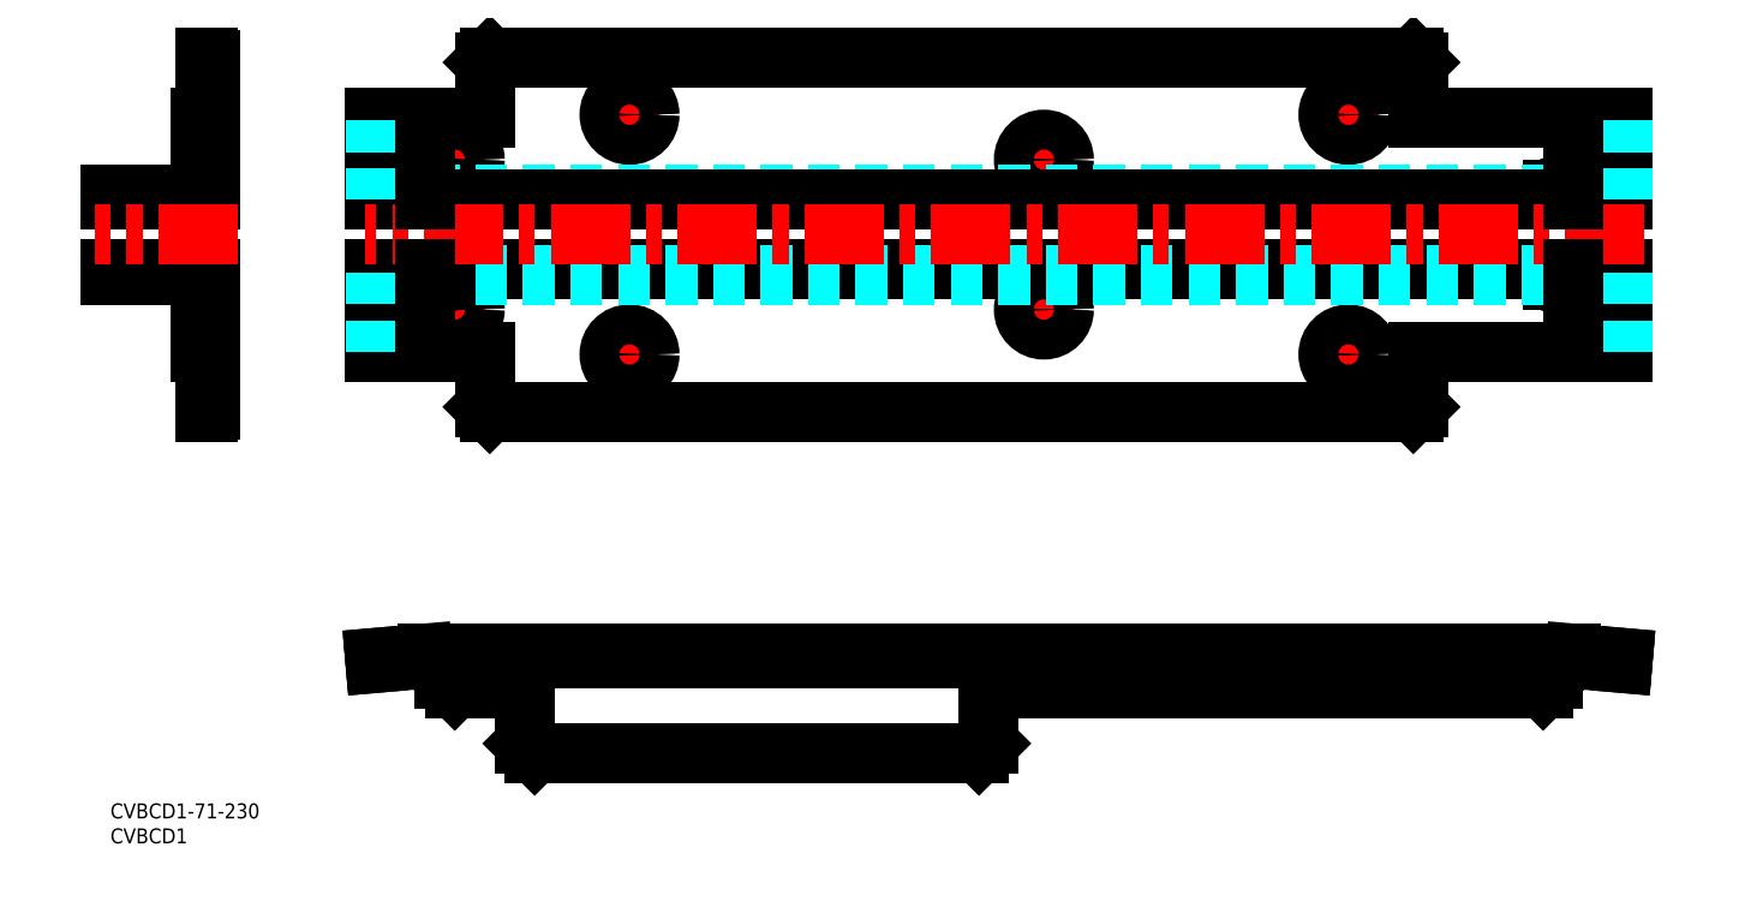
<metadata>
{"format":"dxf","ext":"dxf","renderer":"ezdxf+matplotlib","layout":"modelspace","background":"white","min_lineweight":24,"dpi":150}
</metadata>
<code>
0
SECTION
2
ENTITIES
0
LINE
8
MSM_DASHED
10
174
20
105.9
30
0
11
174
21
106.9
31
0
0
LINE
8
MSM_DASHED
10
84.98
20
105.9
30
0
11
84.98
21
106.9
31
0
0
LINE
8
MSM_DASHED
10
68.98
20
105.9
30
0
11
68.98
21
106.9
31
0
0
LINE
8
MSM_DASHED
10
82.98
20
105.9
30
0
11
82.98
21
106.9
31
0
0
LINE
8
MSM_DASHED
10
287
20
105.9
30
0
11
287
21
106.9
31
0
0
LINE
8
MSM_DASHED
10
176
20
105.9
30
0
11
176
21
106.9
31
0
0
LINE
8
MSM_CENTER
10
243.8
20
89.9
30
0
11
252.2
21
89.9
31
0
0
LINE
8
MSM_CENTER
10
248
20
85.7
30
0
11
248
21
94.1
31
0
0
LINE
8
MSM_CENTER
10
99.78
20
89.9
30
0
11
108.2
21
89.9
31
0
0
LINE
8
MSM_CENTER
10
104
20
85.7
30
0
11
104
21
94.1
31
0
0
LINE
8
MSM_CENTER
10
182.8
20
98.9
30
0
11
191.2
21
98.9
31
0
0
LINE
8
MSM_CENTER
10
187
20
94.7
30
0
11
187
21
103.1
31
0
0
LINE
8
MSM_CENTER
10
64.78
20
98.9
30
0
11
73.18
21
98.9
31
0
0
LINE
8
MSM_CENTER
10
68.98
20
94.7
30
0
11
68.98
21
103.1
31
0
0
LINE
8
MSM_CENTER
10
64.93
20
104.9
30
0
11
67.03
21
104.9
31
0
0
LINE
8
MSM_CENTER
10
65.98
20
103.8
30
0
11
65.98
21
106
31
0
0
LINE
8
MSM_CENTER
10
288.9
20
104.9
30
0
11
291
21
104.9
31
0
0
LINE
8
MSM_CENTER
10
290
20
103.8
30
0
11
290
21
106
31
0
0
LINE
8
MSM_CONTINUOUS
10
53.02
20
90.4
30
0
11
53.02
21
106.9
31
0
0
LINE
8
MSM_CONTINUOUS
10
302.9
20
90.4
30
0
11
302.9
21
106.9
31
0
0
LINE
8
MSM_CONTINUOUS
10
289
20
104.9
30
0
11
289
21
106.9
31
0
0
LINE
8
MSM_CONTINUOUS
10
66.98
20
104.9
30
0
11
66.98
21
106.9
31
0
0
LINE
8
MSM_CONTINUOUS
10
66.98
20
106.9
30
0
11
289
21
106.9
31
0
0
CIRCLE
8
MSM_CONTINUOUS
10
68.98
20
98.9
30
0
40
3
0
CIRCLE
8
MSM_CONTINUOUS
10
187
20
98.9
30
0
40
3
0
CIRCLE
8
MSM_CONTINUOUS
10
104
20
89.9
30
0
40
3
0
CIRCLE
8
MSM_CONTINUOUS
10
248
20
89.9
30
0
40
3
0
CIRCLE
8
MSM_CONTINUOUS
10
248
20
89.9
30
0
40
4
0
CIRCLE
8
MSM_CONTINUOUS
10
104
20
89.9
30
0
40
4
0
CIRCLE
8
MSM_CONTINUOUS
10
187
20
98.9
30
0
40
4
0
CIRCLE
8
MSM_CONTINUOUS
10
68.98
20
98.9
30
0
40
4
0
LINE
8
MSM_CONTINUOUS
10
75.98
20
78.4
30
0
11
74.98
21
79.4
31
0
0
LINE
8
MSM_CONTINUOUS
10
262
20
79.4
30
0
11
261
21
78.4
31
0
0
LINE
8
MSM_CONTINUOUS
10
262
20
90.4
30
0
11
262
21
79.4
31
0
0
LINE
8
MSM_CONTINUOUS
10
302.9
20
90.4
30
0
11
262
21
90.4
31
0
0
LINE
8
MSM_CONTINUOUS
10
302.9
20
106.9
30
0
11
291
21
106.9
31
0
0
LINE
8
MSM_CONTINUOUS
10
291
20
104.9
30
0
11
291
21
106.9
31
0
0
ARC
8
MSM_CONTINUOUS
10
290
20
104.9
30
0
40
1
50
180
51
0
0
LINE
8
MSM_DASHED
10
289
20
105.9
30
0
11
66.98
21
105.9
31
0
0
ARC
8
MSM_CONTINUOUS
10
65.98
20
104.9
30
0
40
1
50
180
51
0
0
LINE
8
MSM_CONTINUOUS
10
64.98
20
106.9
30
0
11
64.98
21
104.9
31
0
0
LINE
8
MSM_CONTINUOUS
10
64.98
20
106.9
30
0
11
53.02
21
106.9
31
0
0
LINE
8
MSM_CONTINUOUS
10
74.98
20
90.4
30
0
11
53.02
21
90.4
31
0
0
LINE
8
MSM_CONTINUOUS
10
74.98
20
79.4
30
0
11
74.98
21
90.4
31
0
0
LINE
8
MSM_CONTINUOUS
10
261
20
78.4
30
0
11
75.98
21
78.4
31
0
0
LINE
8
MSM_DASHED
10
174
20
121.9
30
0
11
174
21
120.9
31
0
0
LINE
8
MSM_DASHED
10
84.98
20
121.9
30
0
11
84.98
21
120.9
31
0
0
LINE
8
MSM_DASHED
10
176
20
121.9
30
0
11
176
21
120.9
31
0
0
LINE
8
MSM_DASHED
10
287
20
121.9
30
0
11
287
21
120.9
31
0
0
LINE
8
MSM_DASHED
10
68.98
20
121.9
30
0
11
68.98
21
120.9
31
0
0
LINE
8
MSM_DASHED
10
82.98
20
121.9
30
0
11
82.98
21
120.9
31
0
0
LINE
8
MSM_CENTER
10
243.8
20
137.9
30
0
11
252.2
21
137.9
31
0
0
LINE
8
MSM_CENTER
10
248
20
133.7
30
0
11
248
21
142.1
31
0
0
LINE
8
MSM_CENTER
10
99.78
20
137.9
30
0
11
108.2
21
137.9
31
0
0
LINE
8
MSM_CENTER
10
104
20
133.7
30
0
11
104
21
142.1
31
0
0
LINE
8
MSM_CENTER
10
182.8
20
128.9
30
0
11
191.2
21
128.9
31
0
0
LINE
8
MSM_CENTER
10
187
20
124.7
30
0
11
187
21
133.1
31
0
0
LINE
8
MSM_CENTER
10
64.78
20
128.9
30
0
11
73.18
21
128.9
31
0
0
LINE
8
MSM_CENTER
10
68.98
20
124.7
30
0
11
68.98
21
133.1
31
0
0
LINE
8
MSM_CENTER
10
288.9
20
122.9
30
0
11
291
21
122.9
31
0
0
LINE
8
MSM_CENTER
10
290
20
121.8
30
0
11
290
21
124
31
0
0
LINE
8
MSM_CENTER
10
64.93
20
122.9
30
0
11
67.03
21
122.9
31
0
0
LINE
8
MSM_CENTER
10
65.98
20
121.8
30
0
11
65.98
21
124
31
0
0
LINE
8
MSM_CONTINUOUS
10
53.02
20
137.4
30
0
11
53.02
21
120.9
31
0
0
LINE
8
MSM_CONTINUOUS
10
302.9
20
137.4
30
0
11
302.9
21
120.9
31
0
0
LINE
8
MSM_CONTINUOUS
10
75.98
20
149.4
30
0
11
74.98
21
148.4
31
0
0
LINE
8
MSM_CONTINUOUS
10
262
20
148.4
30
0
11
261
21
149.4
31
0
0
LINE
8
MSM_CONTINUOUS
10
261
20
149.4
30
0
11
75.98
21
149.4
31
0
0
CIRCLE
8
MSM_CONTINUOUS
10
104
20
137.9
30
0
40
3
0
CIRCLE
8
MSM_CONTINUOUS
10
248
20
137.9
30
0
40
3
0
CIRCLE
8
MSM_CONTINUOUS
10
187
20
128.9
30
0
40
3
0
CIRCLE
8
MSM_CONTINUOUS
10
68.98
20
128.9
30
0
40
3
0
LINE
8
MSM_CONTINUOUS
10
66.98
20
120.9
30
0
11
66.98
21
122.9
31
0
0
LINE
8
MSM_CONTINUOUS
10
289
20
122.9
30
0
11
289
21
120.9
31
0
0
LINE
8
MSM_CONTINUOUS
10
64.98
20
120.9
30
0
11
53.02
21
120.9
31
0
0
LINE
8
MSM_CONTINUOUS
10
64.98
20
122.9
30
0
11
64.98
21
120.9
31
0
0
CIRCLE
8
MSM_CONTINUOUS
10
248
20
137.9
30
0
40
4
0
CIRCLE
8
MSM_CONTINUOUS
10
104
20
137.9
30
0
40
4
0
CIRCLE
8
MSM_CONTINUOUS
10
187
20
128.9
30
0
40
4
0
CIRCLE
8
MSM_CONTINUOUS
10
68.98
20
128.9
30
0
40
4
0
LINE
8
MSM_CONTINUOUS
10
74.98
20
137.4
30
0
11
74.98
21
148.4
31
0
0
LINE
8
MSM_CONTINUOUS
10
53.02
20
137.4
30
0
11
74.98
21
137.4
31
0
0
ARC
8
MSM_CONTINUOUS
10
65.98
20
122.9
30
0
40
1
50
0
51
180
0
ARC
8
MSM_CONTINUOUS
10
290
20
122.9
30
0
40
1
50
0
51
180
0
LINE
8
MSM_CONTINUOUS
10
291
20
120.9
30
0
11
291
21
122.9
31
0
0
LINE
8
MSM_CONTINUOUS
10
302.9
20
120.9
30
0
11
291
21
120.9
31
0
0
LINE
8
MSM_CONTINUOUS
10
262
20
137.4
30
0
11
302.9
21
137.4
31
0
0
LINE
8
MSM_CONTINUOUS
10
262
20
148.4
30
0
11
262
21
137.4
31
0
0
LINE
8
MSM_DASHED
10
289
20
121.9
30
0
11
66.98
21
121.9
31
0
0
LINE
8
MSM_CONTINUOUS
10
66.98
20
120.9
30
0
11
289
21
120.9
31
0
0
LINE
8
MSM_DASHED
10
64.98
20
30
30
0
11
64.98
21
29
31
0
0
LINE
8
MSM_DASHED
10
66.98
20
30
30
0
11
66.98
21
29
31
0
0
LINE
8
MSM_DASHED
10
289
20
30
30
0
11
289
21
29
31
0
0
LINE
8
MSM_DASHED
10
291
20
30
30
0
11
291
21
29
31
0
0
LINE
8
MSM_DASHED
10
190
20
29
30
0
11
191
21
30
31
0
0
LINE
8
MSM_DASHED
10
183
20
30
30
0
11
184
21
29
31
0
0
LINE
8
MSM_DASHED
10
71.98
20
29
30
0
11
72.98
21
30
31
0
0
LINE
8
MSM_DASHED
10
64.98
20
30
30
0
11
65.98
21
29
31
0
0
LINE
8
MSM_DASHED
10
107
20
29
30
0
11
108
21
30
31
0
0
LINE
8
MSM_DASHED
10
99.98
20
30
30
0
11
101
21
29
31
0
0
LINE
8
MSM_DASHED
10
251
20
29
30
0
11
252
21
30
31
0
0
LINE
8
MSM_DASHED
10
244
20
30
30
0
11
245
21
29
31
0
0
LINE
8
MSM_CONTINUOUS
10
289
20
25
30
0
11
289
21
29
31
0
0
LINE
8
MSM_CONTINUOUS
10
66.98
20
29
30
0
11
66.98
21
25
31
0
0
LINE
8
MSM_CONTINUOUS
10
84.98
20
10
30
0
11
174
21
10
31
0
0
LINE
8
MSM_CONTINUOUS
10
66.98
20
25
30
0
11
68.98
21
23
31
0
0
LINE
8
MSM_CONTINUOUS
10
174
20
10
30
0
11
176
21
12
31
0
0
LINE
8
MSM_CONTINUOUS
10
82.98
20
12
30
0
11
84.98
21
10
31
0
0
LINE
8
MSM_CONTINUOUS
10
176
20
23
30
0
11
287
21
23
31
0
0
LINE
8
MSM_CONTINUOUS
10
287
20
23
30
0
11
289
21
25
31
0
0
LINE
8
MSM_CONTINUOUS
10
68.98
20
23
30
0
11
82.98
21
23
31
0
0
LINE
8
MSM_CONTINUOUS
10
82.98
20
23
30
0
11
82.98
21
12
31
0
0
LINE
8
MSM_CONTINUOUS
10
176
20
12
30
0
11
176
21
23
31
0
0
LINE
8
MSM_CONTINUOUS
10
292.9
20
29
30
0
11
63.03
21
29
31
0
0
ARC
8
MSM_CONTINUOUS
10
292.5
20
20
30
0
40
10
50
85
51
90
0
LINE
8
MSM_CONTINUOUS
10
292.9
20
29
30
0
11
302.9
21
28.13
31
0
0
LINE
8
MSM_CONTINUOUS
10
302.9
20
28.13
30
0
11
302.9
21
29.13
31
0
0
LINE
8
MSM_CONTINUOUS
10
302.9
20
29.13
30
0
11
293.4
21
29.96
31
0
0
ARC
8
MSM_CONTINUOUS
10
63.42
20
20
30
0
40
10
50
90
51
95
0
LINE
8
MSM_CONTINUOUS
10
53.02
20
29.13
30
0
11
53.11
21
28.13
31
0
0
LINE
8
MSM_CONTINUOUS
10
53.11
20
28.13
30
0
11
63.03
21
29
31
0
0
LINE
8
MSM_CONTINUOUS
10
261
20
29.5
30
0
11
261
21
29
31
0
0
LINE
8
MSM_CONTINUOUS
10
262
20
30
30
0
11
262
21
29
31
0
0
LINE
8
MSM_CONTINUOUS
10
74.98
20
30
30
0
11
74.98
21
29
31
0
0
LINE
8
MSM_CONTINUOUS
10
75.98
20
29.5
30
0
11
75.98
21
29
31
0
0
LINE
8
MSM_CENTER
10
68.98
20
30.2
30
0
11
68.98
21
28.42
31
0
0
LINE
8
MSM_CENTER
10
187
20
30.2
30
0
11
187
21
28.42
31
0
0
LINE
8
MSM_CENTER
10
104
20
30.2
30
0
11
104
21
28.42
31
0
0
LINE
8
MSM_CENTER
10
248
20
30.2
30
0
11
248
21
28.42
31
0
0
LINE
8
MSM_DASHED
10
19
20
86.9
30
0
11
20
21
85.9
31
0
0
LINE
8
MSM_DASHED
10
20
20
93.9
30
0
11
19
21
92.9
31
0
0
ARC
8
MSM_DASHED
10
19
20
105.9
30
0
40
1
50
0
51
90
0
LINE
8
MSM_DASHED
10
19
20
105.9
30
0
11
18.13
21
105.9
31
0
0
LINE
8
MSM_DASHED
10
19
20
95.9
30
0
11
20
21
94.9
31
0
0
LINE
8
MSM_DASHED
10
20
20
102.9
30
0
11
19
21
101.9
31
0
0
LINE
8
MSM_DASHED
10
20
20
104.9
30
0
11
19
21
104.9
31
0
0
LINE
8
MSM_DASHED
10
19
20
103.9
30
0
11
20
21
103.9
31
0
0
LINE
8
MSM_DASHED
10
19
20
106.9
30
0
11
19
21
90.4
31
0
0
LINE
8
MSM_CENTER
10
20.05
20
98.9
30
0
11
18.95
21
98.9
31
0
0
LINE
8
MSM_CENTER
10
20.07
20
89.9
30
0
11
18.43
21
89.9
31
0
0
LINE
8
MSM_CONTINUOUS
10
0
20
105.9
30
0
11
0
21
106.9
31
0
0
LINE
8
MSM_CONTINUOUS
10
2
20
105.9
30
0
11
2
21
106.9
31
0
0
LINE
8
MSM_CONTINUOUS
10
19
20
78.4
30
0
11
19
21
90.4
31
0
0
LINE
8
MSM_CONTINUOUS
10
20
20
79.4
30
0
11
19
21
79.4
31
0
0
LINE
8
MSM_CONTINUOUS
10
19.5
20
78.4
30
0
11
19
21
78.4
31
0
0
LINE
8
MSM_CONTINUOUS
10
13
20
105.9
30
0
11
13
21
106.9
31
0
0
LINE
8
MSM_CONTINUOUS
10
15
20
105.9
30
0
11
15
21
106.9
31
0
0
LINE
8
MSM_CONTINUOUS
10
18.13
20
105.9
30
0
11
0
21
105.9
31
0
0
LINE
8
MSM_CONTINUOUS
10
20
20
78.9
30
0
11
20
21
106.9
31
0
0
LINE
8
MSM_CONTINUOUS
10
20
20
106.9
30
0
11
0
21
106.9
31
0
0
LINE
8
MSM_CONTINUOUS
10
18.13
20
90.4
30
0
11
18.13
21
106.9
31
0
0
LINE
8
MSM_CONTINUOUS
10
20
20
90.4
30
0
11
18.13
21
90.4
31
0
0
LINE
8
MSM_CONTINUOUS
10
19.13
20
90.4
30
0
11
19.13
21
106.9
31
0
0
LINE
8
MSM_DASHED
10
19
20
134.9
30
0
11
20
21
133.9
31
0
0
LINE
8
MSM_DASHED
10
20
20
141.9
30
0
11
19
21
140.9
31
0
0
LINE
8
MSM_DASHED
10
19
20
121.9
30
0
11
18.13
21
121.9
31
0
0
ARC
8
MSM_DASHED
10
19
20
121.9
30
0
40
1
50
270
51
0
0
LINE
8
MSM_DASHED
10
20
20
122.9
30
0
11
19
21
122.9
31
0
0
LINE
8
MSM_DASHED
10
20
20
123.9
30
0
11
19
21
123.9
31
0
0
LINE
8
MSM_DASHED
10
19
20
125.9
30
0
11
20
21
124.9
31
0
0
LINE
8
MSM_DASHED
10
20
20
132.9
30
0
11
19
21
131.9
31
0
0
LINE
8
MSM_DASHED
10
19
20
137.4
30
0
11
19
21
120.9
31
0
0
LINE
8
MSM_CENTER
10
20.05
20
128.9
30
0
11
18.95
21
128.9
31
0
0
LINE
8
MSM_CENTER
10
20.07
20
137.9
30
0
11
18.43
21
137.9
31
0
0
LINE
8
MSM_CONTINUOUS
10
0
20
121.9
30
0
11
0
21
120.9
31
0
0
LINE
8
MSM_CONTINUOUS
10
2
20
121.9
30
0
11
2
21
120.9
31
0
0
LINE
8
MSM_CONTINUOUS
10
19
20
137.4
30
0
11
19
21
149.4
31
0
0
LINE
8
MSM_CONTINUOUS
10
19.5
20
149.4
30
0
11
19
21
149.4
31
0
0
LINE
8
MSM_CONTINUOUS
10
20
20
148.4
30
0
11
19
21
148.4
31
0
0
LINE
8
MSM_CONTINUOUS
10
18.13
20
121.9
30
0
11
0
21
121.9
31
0
0
LINE
8
MSM_CONTINUOUS
10
20
20
120.9
30
0
11
0
21
120.9
31
0
0
LINE
8
MSM_CONTINUOUS
10
15
20
121.9
30
0
11
15
21
120.9
31
0
0
LINE
8
MSM_CONTINUOUS
10
13
20
121.9
30
0
11
13
21
120.9
31
0
0
LINE
8
MSM_CONTINUOUS
10
20
20
148.9
30
0
11
20
21
120.9
31
0
0
LINE
8
MSM_CONTINUOUS
10
19.13
20
137.4
30
0
11
19.13
21
120.9
31
0
0
LINE
8
MSM_CONTINUOUS
10
20
20
137.4
30
0
11
18.13
21
137.4
31
0
0
LINE
8
MSM_CONTINUOUS
10
18.13
20
137.4
30
0
11
18.13
21
120.9
31
0
0
LINE
8
MSM_CENTER
10
307.3
20
113.9
30
0
11
51.08
21
113.9
31
0
0
LINE
8
MSM_CONTINUOUS
10
62.55
20
29.96
30
0
11
53.02
21
29.13
31
0
0
LINE
8
MSM_CONTINUOUS
10
292.5
20
30
30
0
11
63.42
21
30
31
0
0
LINE
8
MSM_DASHED
10
53.11
20
90.4
30
0
11
53.11
21
106.9
31
0
0
LINE
8
MSM_DASHED
10
53.11
20
120.9
30
0
11
53.11
21
137.4
31
0
0
LINE
8
MSM_DASHED
10
302.9
20
90.4
30
0
11
302.9
21
106.9
31
0
0
LINE
8
MSM_DASHED
10
302.9
20
120.9
30
0
11
302.9
21
137.4
31
0
0
LINE
8
MSM_CONTINUOUS
10
62.98
20
137.4
30
0
11
62.98
21
120.9
31
0
0
LINE
8
MSM_CONTINUOUS
10
62.98
20
106.9
30
0
11
62.98
21
90.4
31
0
0
LINE
8
MSM_CONTINUOUS
10
293
20
90.4
30
0
11
293
21
106.9
31
0
0
LINE
8
MSM_CONTINUOUS
10
293
20
120.9
30
0
11
293
21
137.4
31
0
0
ARC
8
MSM_CONTINUOUS
10
75.48
20
29.5
30
0
40
0.5
50
0
51
90
0
ARC
8
MSM_CONTINUOUS
10
261.5
20
29.5
30
0
40
0.5
50
90
51
180
0
ARC
8
MSM_CONTINUOUS
10
19.5
20
148.9
30
0
40
0.5
50
0
51
90
0
LINE
8
MSM_CENTER
10
25.46
20
113.9
30
0
11
-2.991
21
113.9
31
0
0
ARC
8
MSM_CONTINUOUS
10
19.5
20
78.9
30
0
40
0.5
50
270
51
0
0
TEXT
8
MSM_PART_NUMBER
10
0
20
-8
30
0
40
3
1
CVBCD1
0
TEXT
8
MSM_PART_NUMBER
10
0
20
-3
30
0
40
3
1
CVBCD1-71-230
0
VIEWPORT
8
0
10
143.5
20
98.2
30
0
40
384.6
41
222.2
68
     1
69
     1
0
VIEWPORT
8
MSM_DIMENSION
10
143.4
20
98.18
30
0
40
229.5
41
157.1
68
     2
69
     2
0
ENDSEC
0
EOF

</code>
